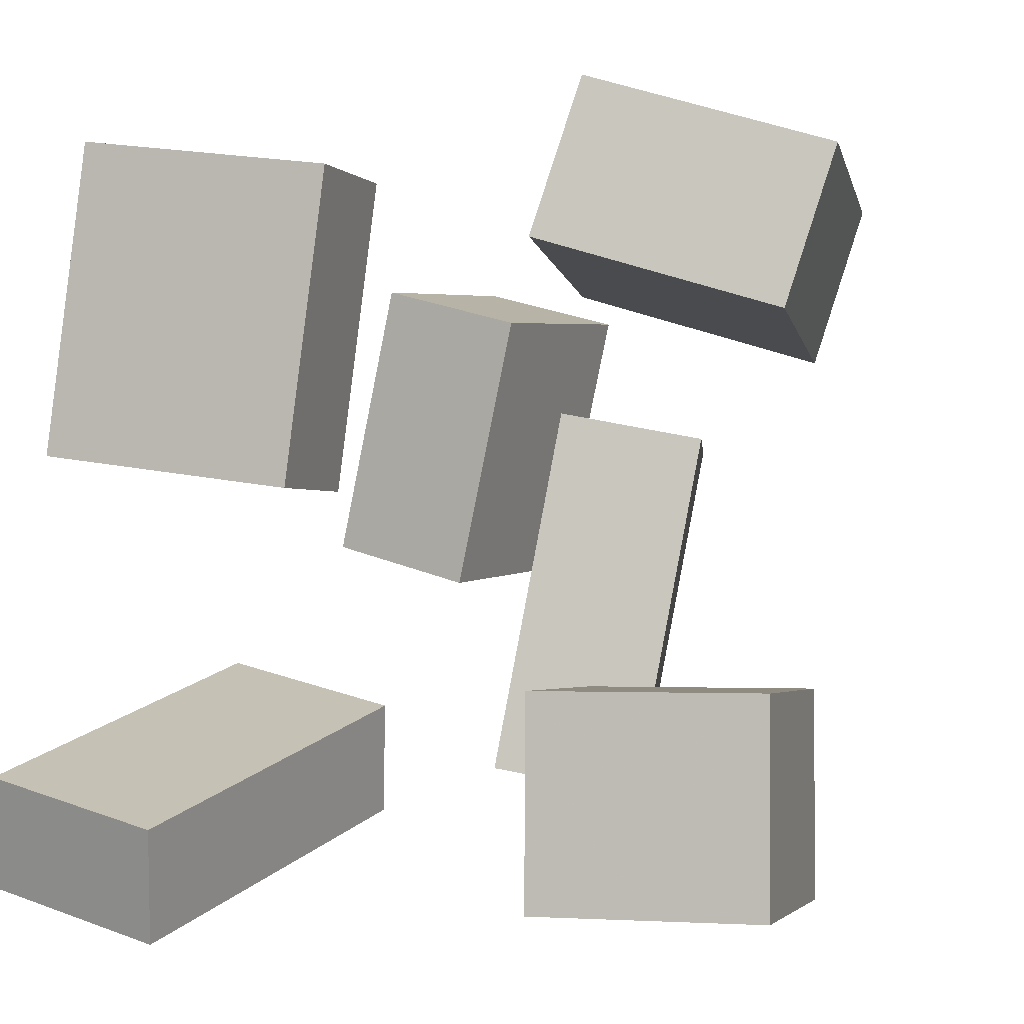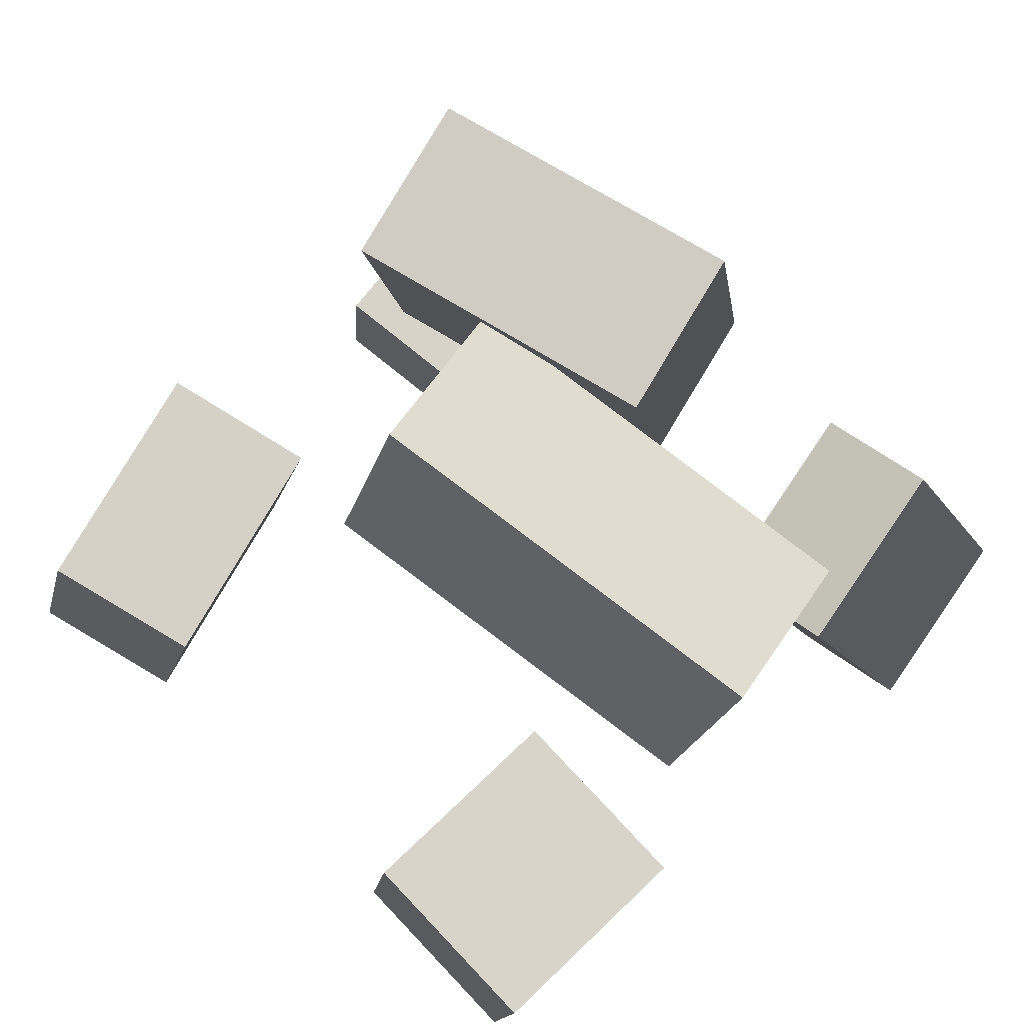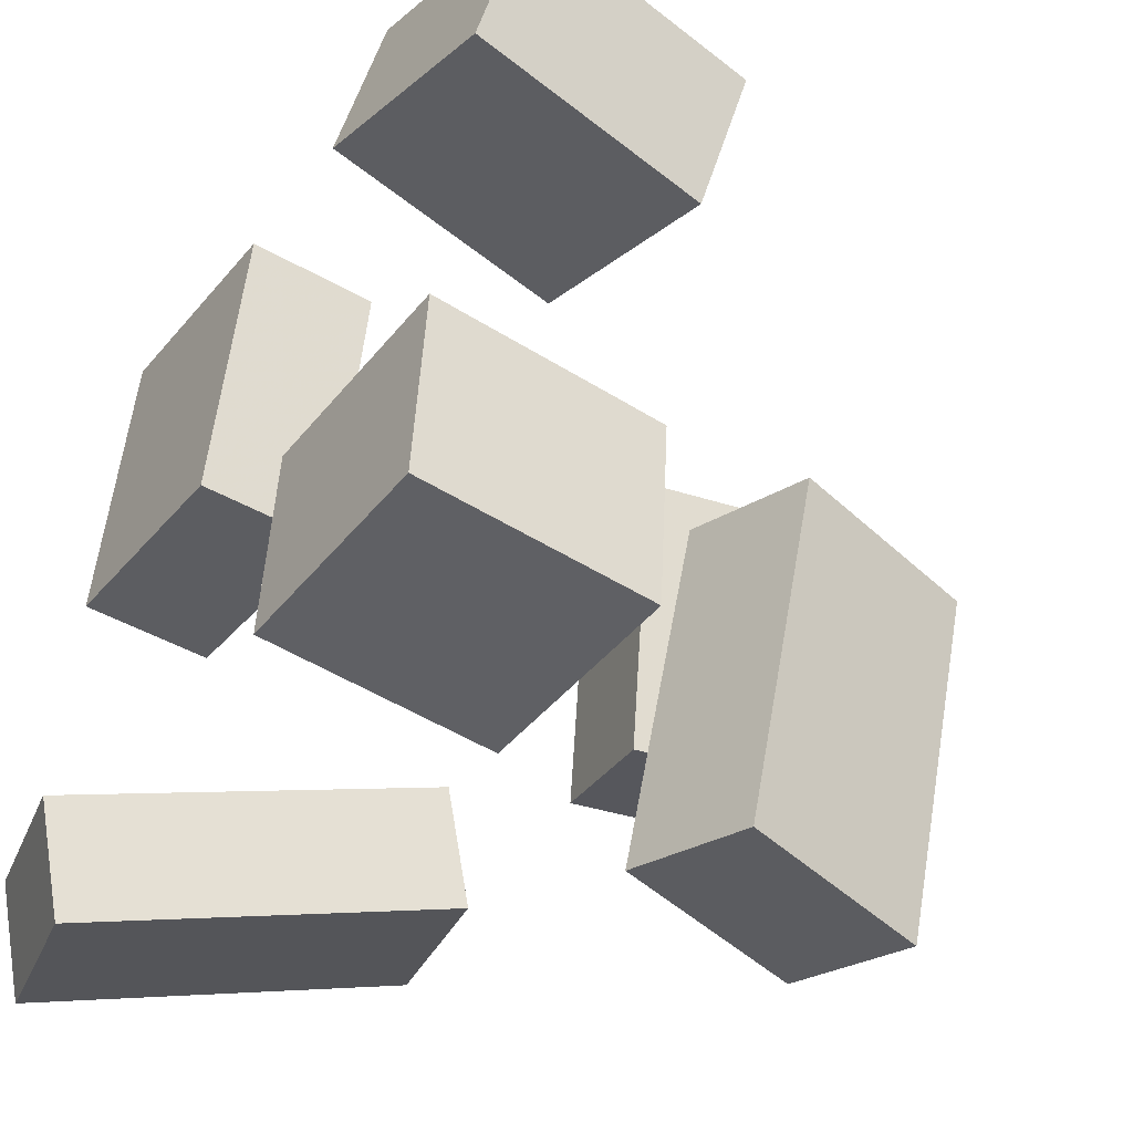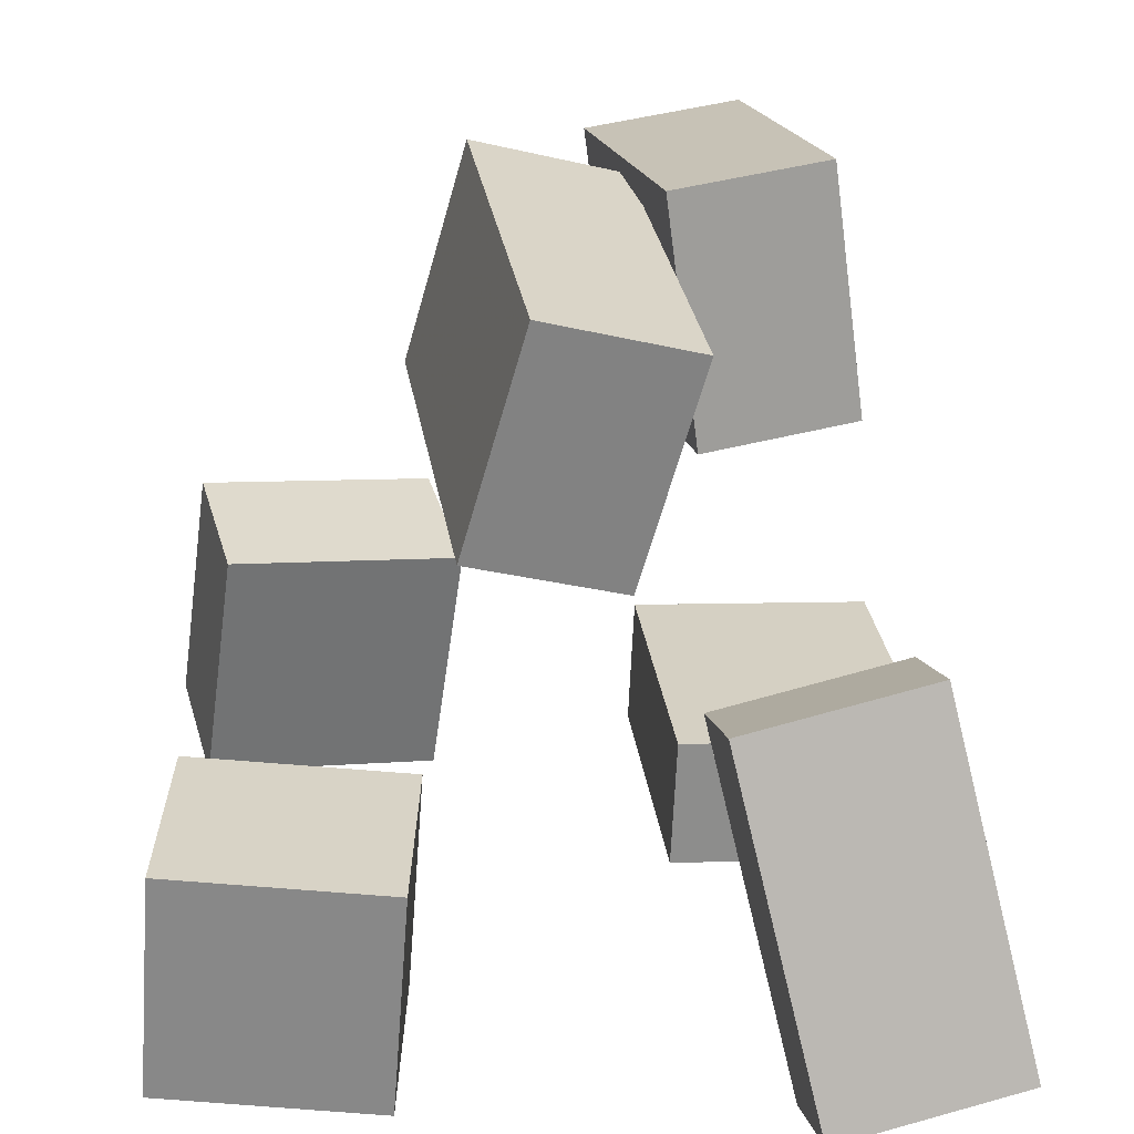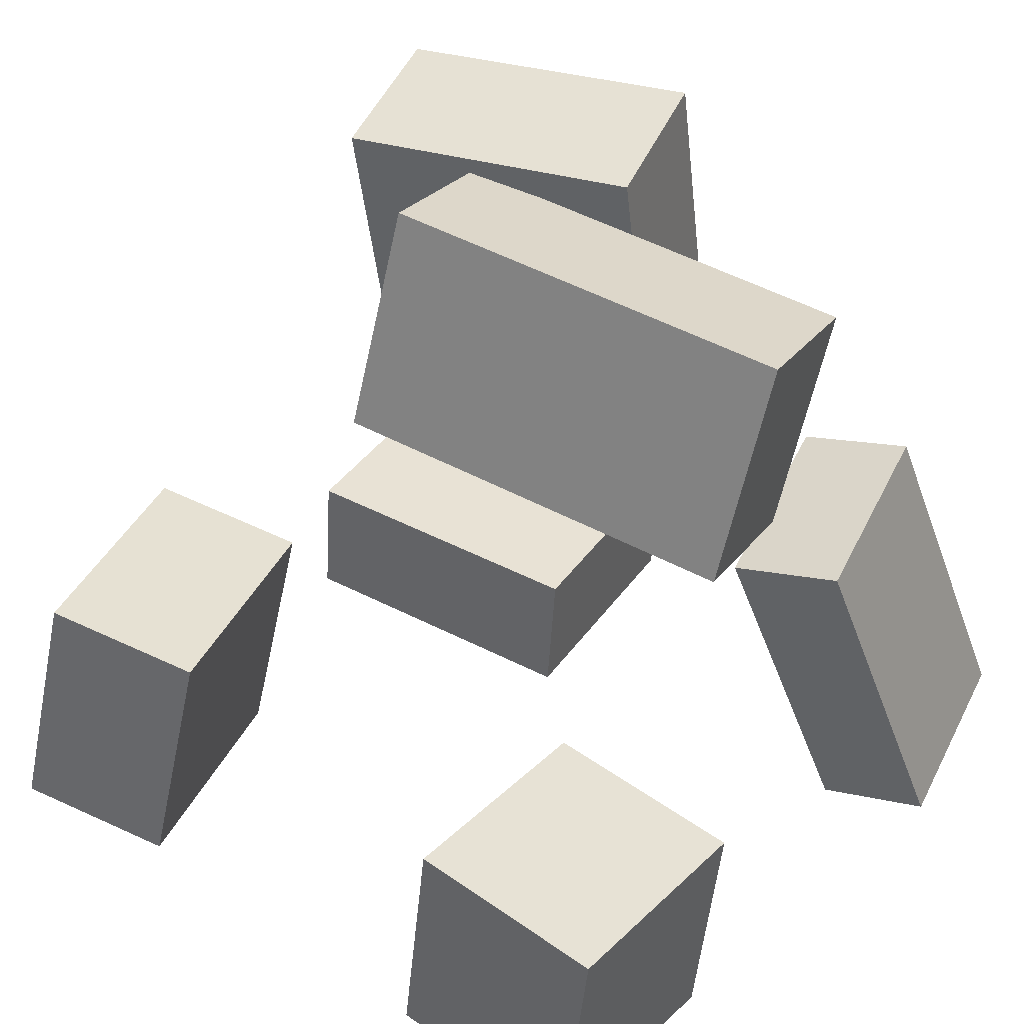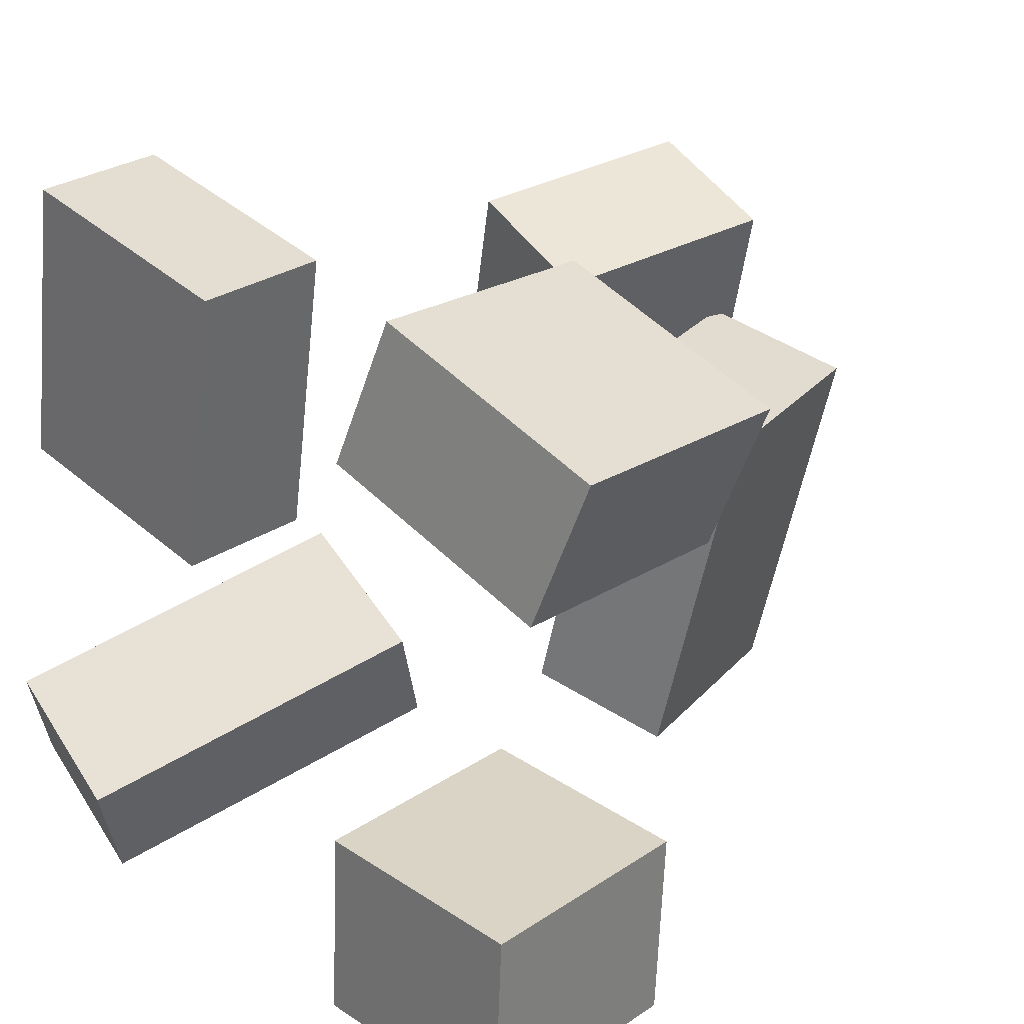
<metadata>
{"format":"obj","ext":"obj","renderer":"f3d","projection":"perspective","resolution":1024,"background":"white","views":[{"elev":1.1,"azim":20.5,"up":"+Z"},{"elev":77.1,"azim":135.4,"up":"+Y"},{"elev":-41.2,"azim":59.1,"up":"+Z"},{"elev":-66.5,"azim":179.9,"up":"+Z"},{"elev":40.3,"azim":127.7,"up":"+Y"},{"elev":31.8,"azim":48.0,"up":"+Z"}]}
</metadata>
<code>
v -0.3361 -0.4198 0.04523
v -0.3027 -0.408 0.3259
v -0.3414 -0.2947 0.04057
v -0.308 -0.2829 0.3213
v -0.1055 -0.411 0.0174
v -0.07204 -0.3991 0.2981
v -0.1108 -0.2859 0.01275
v -0.07739 -0.274 0.2934
f 1.0 7.0 5.0
f 1.0 3.0 7.0
f 1.0 4.0 3.0
f 1.0 2.0 4.0
f 3.0 8.0 7.0
f 3.0 4.0 8.0
f 5.0 7.0 8.0
f 5.0 8.0 6.0
f 1.0 5.0 6.0
f 1.0 6.0 2.0
f 2.0 6.0 8.0
f 2.0 8.0 4.0
v -0.06195 -0.01375 -0.268
v -0.004593 0.02534 0.08896
v -0.1188 0.1883 -0.281
v -0.06144 0.2273 0.07598
v 0.07429 0.02293 -0.2939
v 0.1316 0.06201 0.06305
v 0.01745 0.2249 -0.3069
v 0.0748 0.264 0.05007
f 9.0 15.0 13.0
f 9.0 11.0 15.0
f 9.0 12.0 11.0
f 9.0 10.0 12.0
f 11.0 16.0 15.0
f 11.0 12.0 16.0
f 13.0 15.0 16.0
f 13.0 16.0 14.0
f 9.0 13.0 14.0
f 9.0 14.0 10.0
f 10.0 14.0 16.0
f 10.0 16.0 12.0
v 0.1215 -0.414 0.2282
v 0.1592 -0.3876 0.3646
v 0.08881 -0.18 0.192
v 0.1265 -0.1536 0.3283
v 0.3356 -0.3938 0.1652
v 0.3733 -0.3674 0.3016
v 0.3029 -0.1598 0.129
v 0.3406 -0.1334 0.2653
f 17.0 23.0 21.0
f 17.0 19.0 23.0
f 17.0 20.0 19.0
f 17.0 18.0 20.0
f 19.0 24.0 23.0
f 19.0 20.0 24.0
f 21.0 23.0 24.0
f 21.0 24.0 22.0
f 17.0 21.0 22.0
f 17.0 22.0 18.0
f 18.0 22.0 24.0
f 18.0 24.0 20.0
v 0.1304 -0.4491 -0.3349
v 0.1269 -0.4374 -0.1496
v 0.1145 -0.2367 -0.3487
v 0.111 -0.225 -0.1634
v 0.3351 -0.4336 -0.332
v 0.3316 -0.4218 -0.1467
v 0.3192 -0.2212 -0.3458
v 0.3157 -0.2095 -0.1605
f 25.0 31.0 29.0
f 25.0 27.0 31.0
f 25.0 28.0 27.0
f 25.0 26.0 28.0
f 27.0 32.0 31.0
f 27.0 28.0 32.0
f 29.0 31.0 32.0
f 29.0 32.0 30.0
f 25.0 29.0 30.0
f 25.0 30.0 26.0
f 26.0 30.0 32.0
f 26.0 32.0 28.0
v -0.3119 -0.08643 -0.266
v -0.2976 -0.1162 -0.161
v -0.1366 -0.1218 -0.3
v -0.1223 -0.1516 -0.195
v -0.3934 -0.412 -0.3473
v -0.379 -0.4418 -0.2423
v -0.218 -0.4474 -0.3813
v -0.2037 -0.4772 -0.2763
f 33.0 39.0 37.0
f 33.0 35.0 39.0
f 33.0 36.0 35.0
f 33.0 34.0 36.0
f 35.0 40.0 39.0
f 35.0 36.0 40.0
f 37.0 39.0 40.0
f 37.0 40.0 38.0
f 33.0 37.0 38.0
f 33.0 38.0 34.0
f 34.0 38.0 40.0
f 34.0 40.0 36.0
v -0.08881 0.2556 -0.07582
v -0.2275 0.2727 -0.04096
v -0.02451 0.2368 0.1893
v -0.1632 0.2539 0.2241
v -0.1184 0.03276 -0.08447
v -0.2571 0.04985 -0.04961
v -0.05415 0.01392 0.1806
v -0.1928 0.03101 0.2155
f 41.0 47.0 45.0
f 41.0 43.0 47.0
f 41.0 44.0 43.0
f 41.0 42.0 44.0
f 43.0 48.0 47.0
f 43.0 44.0 48.0
f 45.0 47.0 48.0
f 45.0 48.0 46.0
f 41.0 45.0 46.0
f 41.0 46.0 42.0
f 42.0 46.0 48.0
f 42.0 48.0 44.0

</code>
